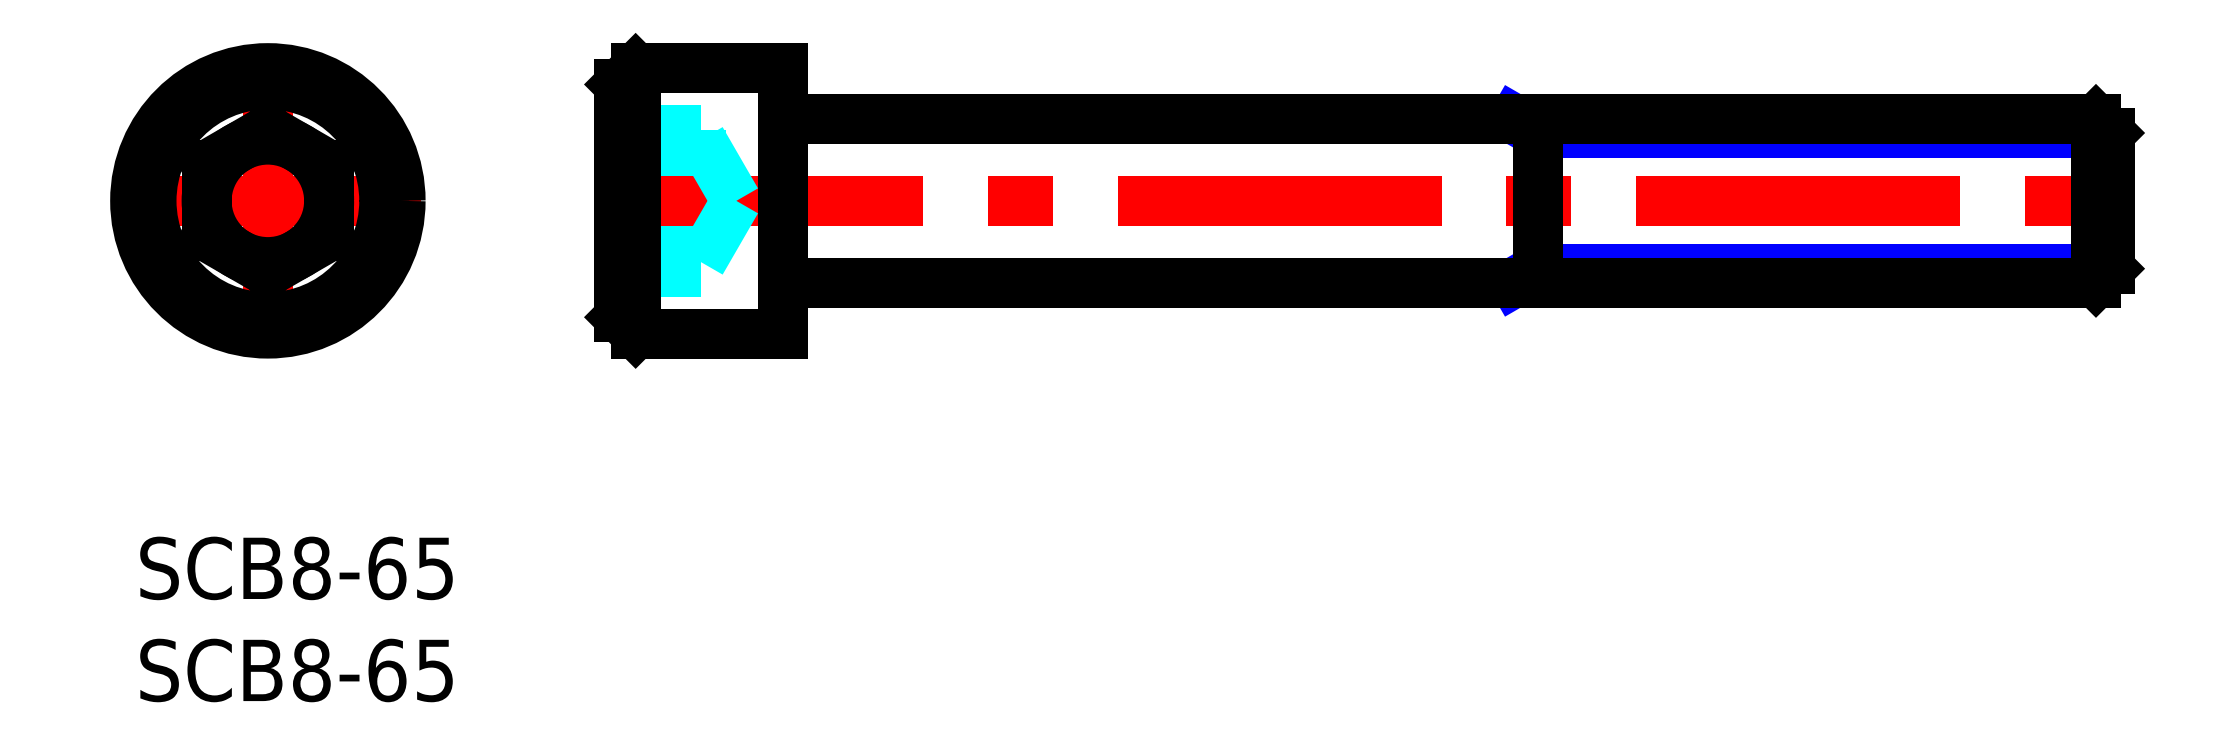
<metadata>
{"format":"dxf","ext":"dxf","renderer":"ezdxf+matplotlib","layout":"modelspace","background":"white","min_lineweight":24,"dpi":150}
</metadata>
<code>
0
SECTION
2
ENTITIES
0
INSERT
8
MSM_CONTINUOUS
2
*U9
10
0
20
0
30
0
0
INSERT
8
MSM_CONTINUOUS
2
*U10
10
0
20
0
30
0
0
LINE
8
MSM_CENTER
10
-1
20
16.5
30
0
11
14
21
16.5
31
0
0
LINE
8
MSM_CENTER
10
6.5
20
9
30
0
11
6.5
21
24
31
0
0
CIRCLE
8
MSM_CONTINUOUS
10
6.5
20
16.5
30
0
40
6.5
0
CIRCLE
8
MSM_CONTINUOUS
10
6.5
20
16.5
30
0
40
5.7
0
LINE
8
MSM_CONTINUOUS
10
6.5
20
13.04
30
0
11
3.5
21
14.77
31
0
0
LINE
8
MSM_CONTINUOUS
10
3.5
20
14.77
30
0
11
3.5
21
18.23
31
0
0
LINE
8
MSM_CONTINUOUS
10
3.5
20
18.23
30
0
11
6.5
21
19.96
31
0
0
LINE
8
MSM_CONTINUOUS
10
6.5
20
19.96
30
0
11
9.5
21
18.23
31
0
0
LINE
8
MSM_CONTINUOUS
10
9.5
20
18.23
30
0
11
9.5
21
14.77
31
0
0
LINE
8
MSM_CONTINUOUS
10
9.5
20
14.77
30
0
11
6.5
21
13.04
31
0
0
CIRCLE
8
MSM_CONTINUOUS
10
6.5
20
16.5
30
0
40
3
0
LINE
8
MSM_DASHED
10
27.71
20
19.96
30
0
11
23.71
21
19.96
31
0
0
LINE
8
MSM_DASHED
10
27.71
20
13.04
30
0
11
23.71
21
13.04
31
0
0
LINE
8
MSM_DASHED
10
27.71
20
19.96
30
0
11
27.71
21
13.04
31
0
0
LINE
8
MSM_DASHED
10
27.71
20
18.23
30
0
11
23.71
21
18.23
31
0
0
LINE
8
MSM_DASHED
10
27.71
20
14.77
30
0
11
23.71
21
14.77
31
0
0
LINE
8
MSM_CENTER
10
22.71
20
16.5
30
0
11
97.71
21
16.5
31
0
0
LINE
8
MSM_CONTINUOUS
10
23.71
20
10.8
30
0
11
24.51
21
10
31
0
0
LINE
8
MSM_CONTINUOUS
10
24.51
20
23
30
0
11
23.71
21
22.2
31
0
0
LINE
8
MSM_CONTINUOUS
10
23.71
20
22.2
30
0
11
23.71
21
10.8
31
0
0
LINE
8
MSM_CONTINUOUS
10
24.51
20
10
30
0
11
31.71
21
10
31
0
0
LINE
8
MSM_CONTINUOUS
10
31.71
20
23
30
0
11
24.51
21
23
31
0
0
LINE
8
MSM_CONTINUOUS
10
31.71
20
23
30
0
11
31.71
21
10
31
0
0
LINE
8
MSM_CONTINUOUS
10
24.51
20
23
30
0
11
24.51
21
10
31
0
0
LINE
8
MSM_DASHED
10
29.44
20
16.5
30
0
11
27.71
21
19.5
31
0
0
LINE
8
MSM_DASHED
10
29.44
20
16.5
30
0
11
27.71
21
13.5
31
0
0
LINE
8
MSM_NARROW
10
67.54
20
12.5
30
0
11
68.71
21
13.18
31
0
0
LINE
8
MSM_NARROW
10
68.71
20
13.18
30
0
11
96.71
21
13.18
31
0
0
LINE
8
MSM_NARROW
10
68.71
20
19.82
30
0
11
96.71
21
19.82
31
0
0
LINE
8
MSM_NARROW
10
67.54
20
20.5
30
0
11
68.71
21
19.82
31
0
0
LINE
8
MSM_CONTINUOUS
10
96.04
20
12.5
30
0
11
96.04
21
20.5
31
0
0
LINE
8
MSM_CONTINUOUS
10
96.71
20
19.82
30
0
11
96.04
21
20.5
31
0
0
LINE
8
MSM_CONTINUOUS
10
96.71
20
13.18
30
0
11
96.04
21
12.5
31
0
0
LINE
8
MSM_CONTINUOUS
10
68.71
20
20.5
30
0
11
68.71
21
12.5
31
0
0
LINE
8
MSM_CONTINUOUS
10
31.71
20
12.5
30
0
11
96.04
21
12.5
31
0
0
LINE
8
MSM_CONTINUOUS
10
31.71
20
20.5
30
0
11
96.04
21
20.5
31
0
0
LINE
8
MSM_CONTINUOUS
10
96.71
20
13.18
30
0
11
96.71
21
19.82
31
0
0
ENDSEC
0
EOF

</code>
